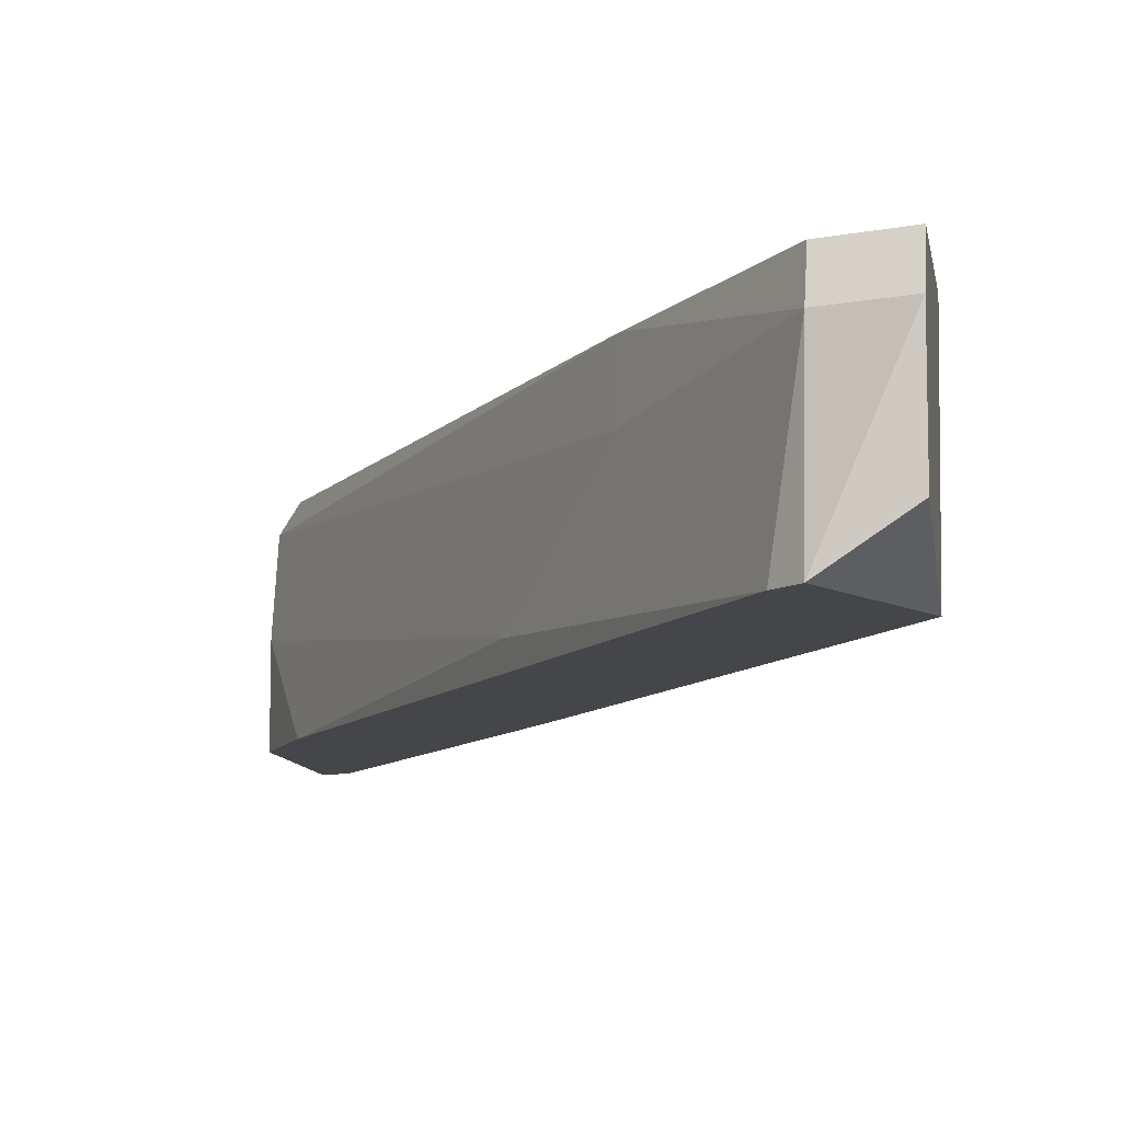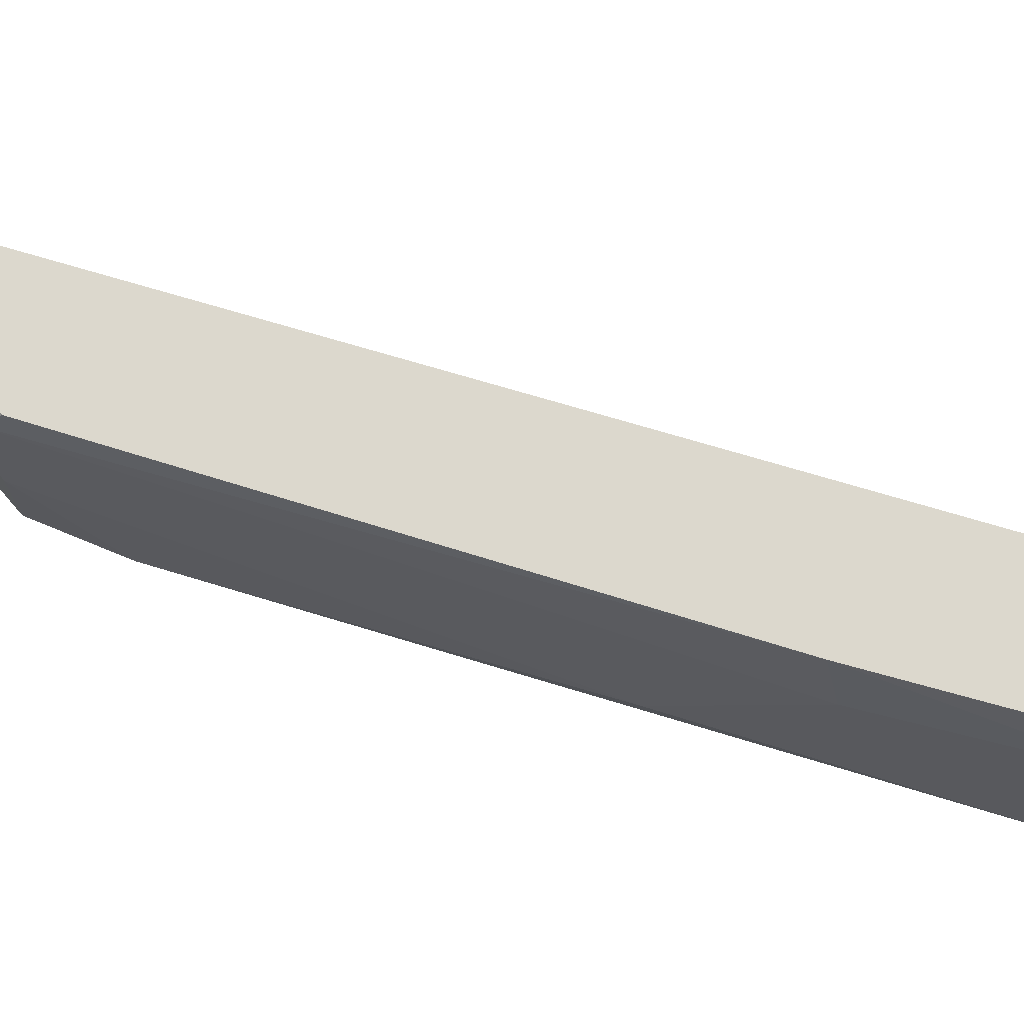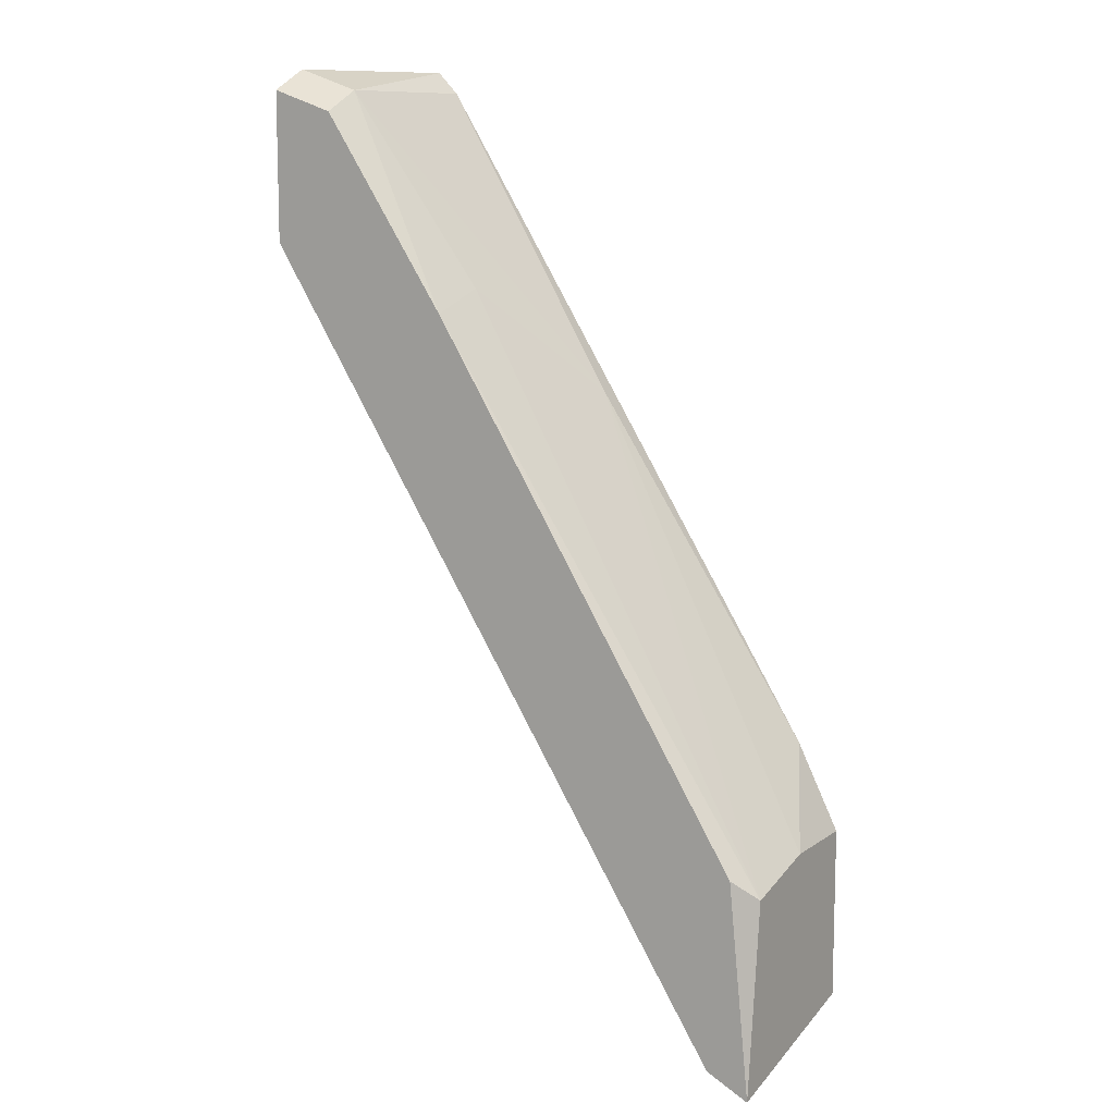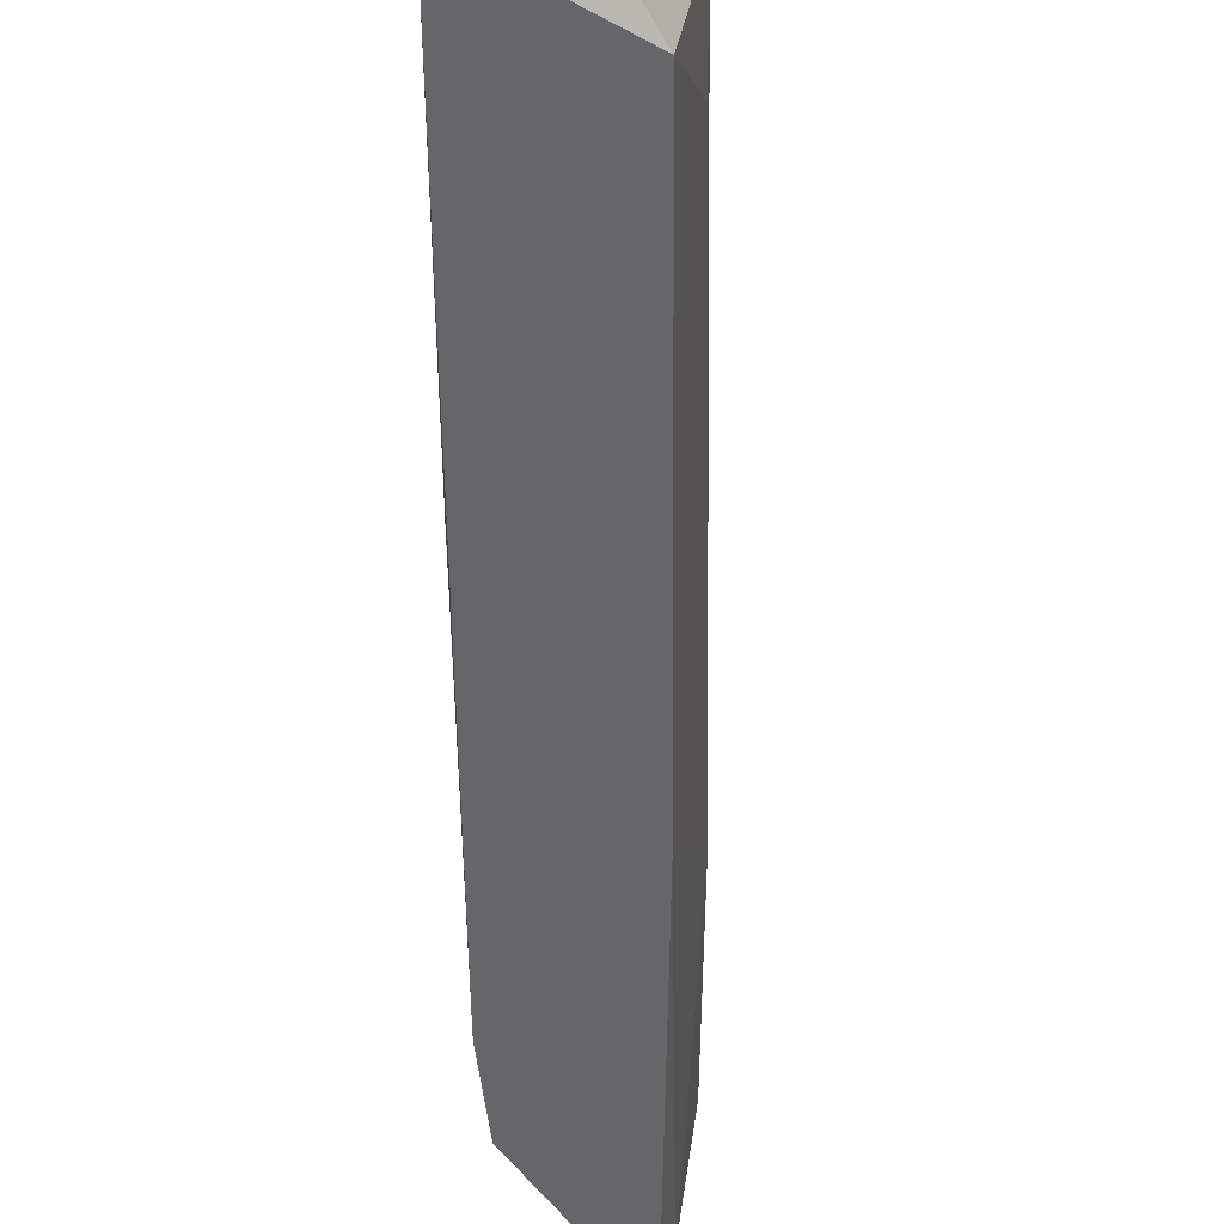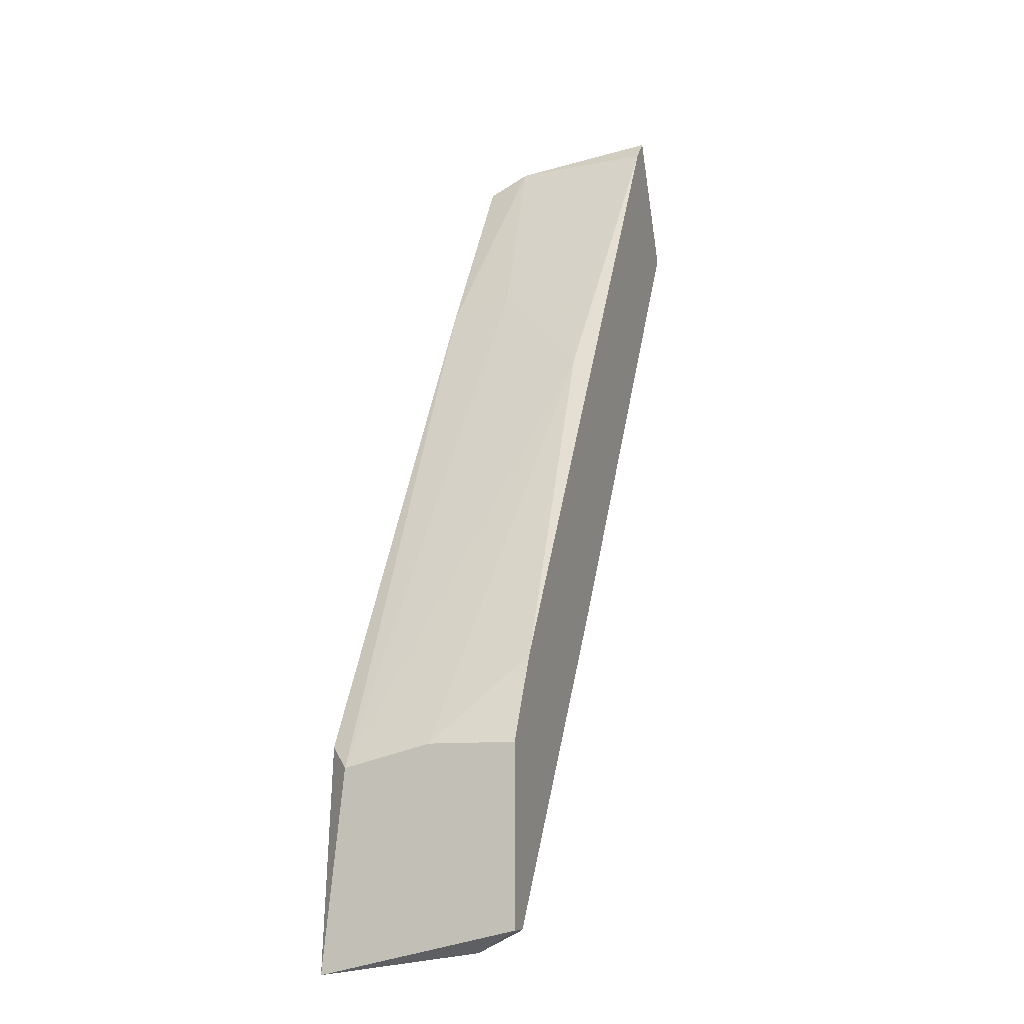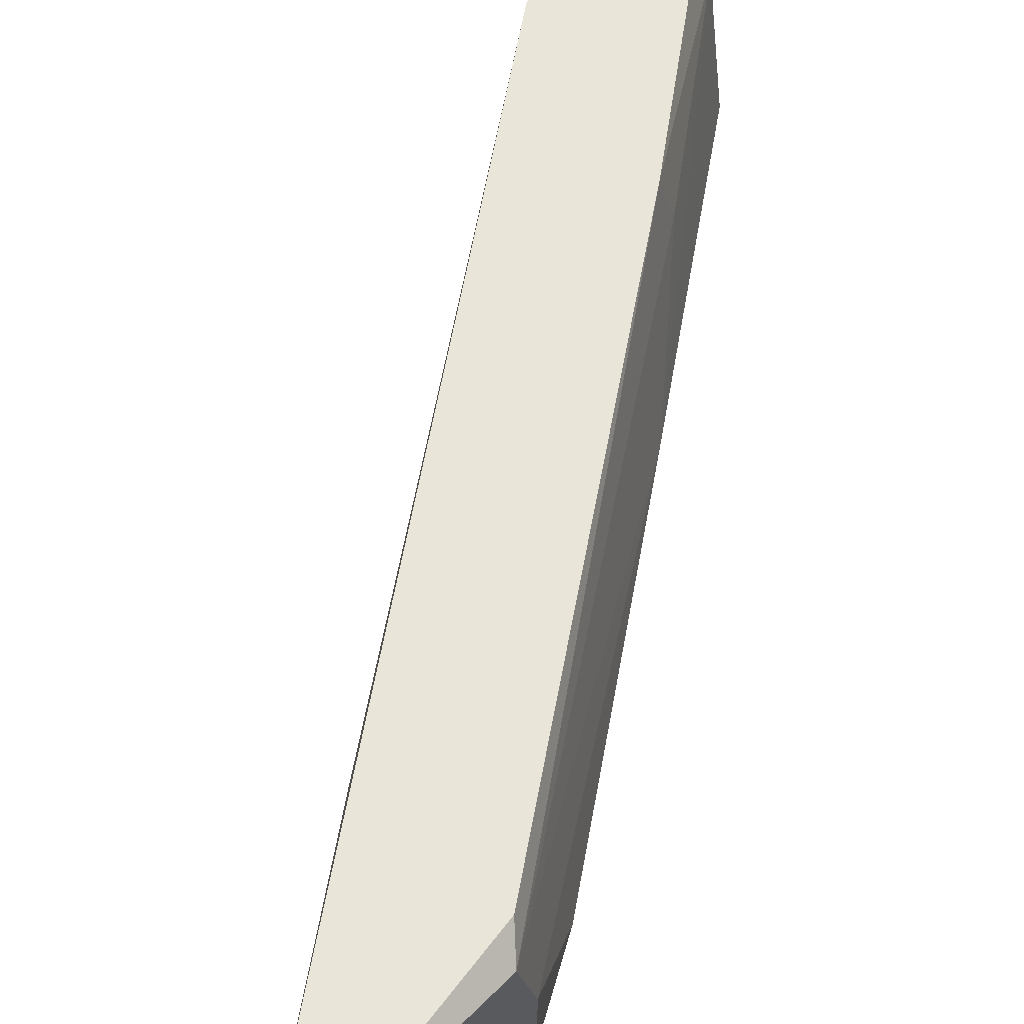
<metadata>
{"format":"obj","ext":"obj","renderer":"f3d","projection":"perspective","resolution":1024,"background":"white","views":[{"elev":-9.5,"azim":9.1,"up":"+Y"},{"elev":72.5,"azim":-40.8,"up":"+Y"},{"elev":10.4,"azim":-148.7,"up":"+Z"},{"elev":-51.8,"azim":33.0,"up":"+Y"},{"elev":-10.2,"azim":-70.7,"up":"+Z"},{"elev":58.4,"azim":-137.6,"up":"+Y"}]}
</metadata>
<code>
v 0.004086 -0.003776 0.02465
v 0.004086 0.006106 0.03014
v 0.004086 0.006106 0.02246
v 0.004086 -0.001579 0.03125
v 0.004086 0.003909 0.03125
v -0.005798 0.002811 0.02026
v -0.005798 0.006106 0.01916
v -0.02227 -0.003776 -0.01597
v -0.02227 0.006106 -0.007183
v -0.02227 -0.001579 -0.01707
v -0.01458 0.005007 -0.007183
v 0.001888 0.003909 0.01916
v -0.01128 -0.003776 0.000504
v -0.02117 -0.003776 -0.002791
v -0.02117 0.006106 -0.01707
v -0.02117 0.005007 -0.01707
v -0.000308 -0.003776 0.03014
v -0.01019 -0.002677 0.01477
v -0.02337 -0.003776 -0.007183
v -0.02337 -0.003776 -0.01597
v -0.02337 0.006106 -0.01818
v -0.02337 0.000616 -0.007183
v -0.02337 0.005007 -0.008282
v 0.000791 -0.003776 0.03125
v 0.000791 0.006106 0.02905
v 0.000791 0.003909 0.03014
f 6 26 7
f 5 4 1
f 5 1 3
f 1 14 8
f 14 1 17
f 3 9 25
f 9 3 21
f 8 14 20
f 22 21 20
f 21 16 10
f 16 11 10
f 8 20 10
f 20 21 10
f 14 17 18
f 22 14 18
f 18 6 23
f 9 21 23
f 21 22 23
f 22 18 23
f 14 22 19
f 20 14 19
f 22 20 19
f 16 21 15
f 21 3 15
f 11 16 15
f 3 11 15
f 1 8 13
f 11 1 13
f 8 10 13
f 10 11 13
f 5 25 26
f 18 17 26
f 6 18 26
f 4 5 24
f 1 4 24
f 17 1 24
f 5 26 24
f 26 17 24
f 5 3 2
f 3 25 2
f 25 5 2
f 3 1 12
f 11 3 12
f 1 11 12
f 25 9 7
f 23 6 7
f 9 23 7
f 26 25 7

</code>
